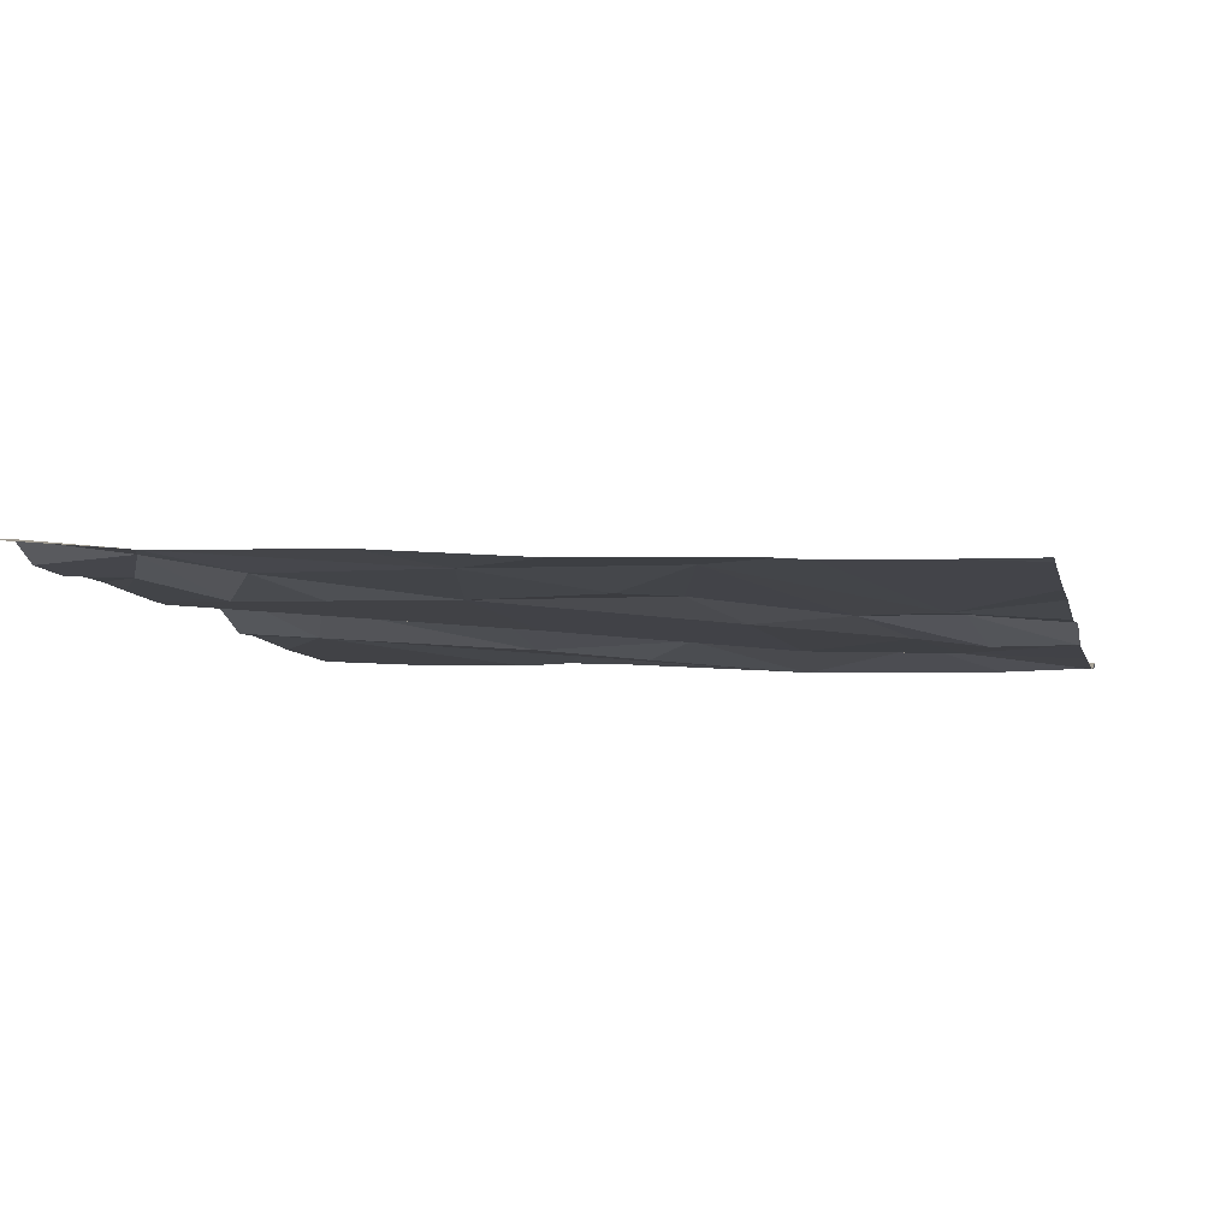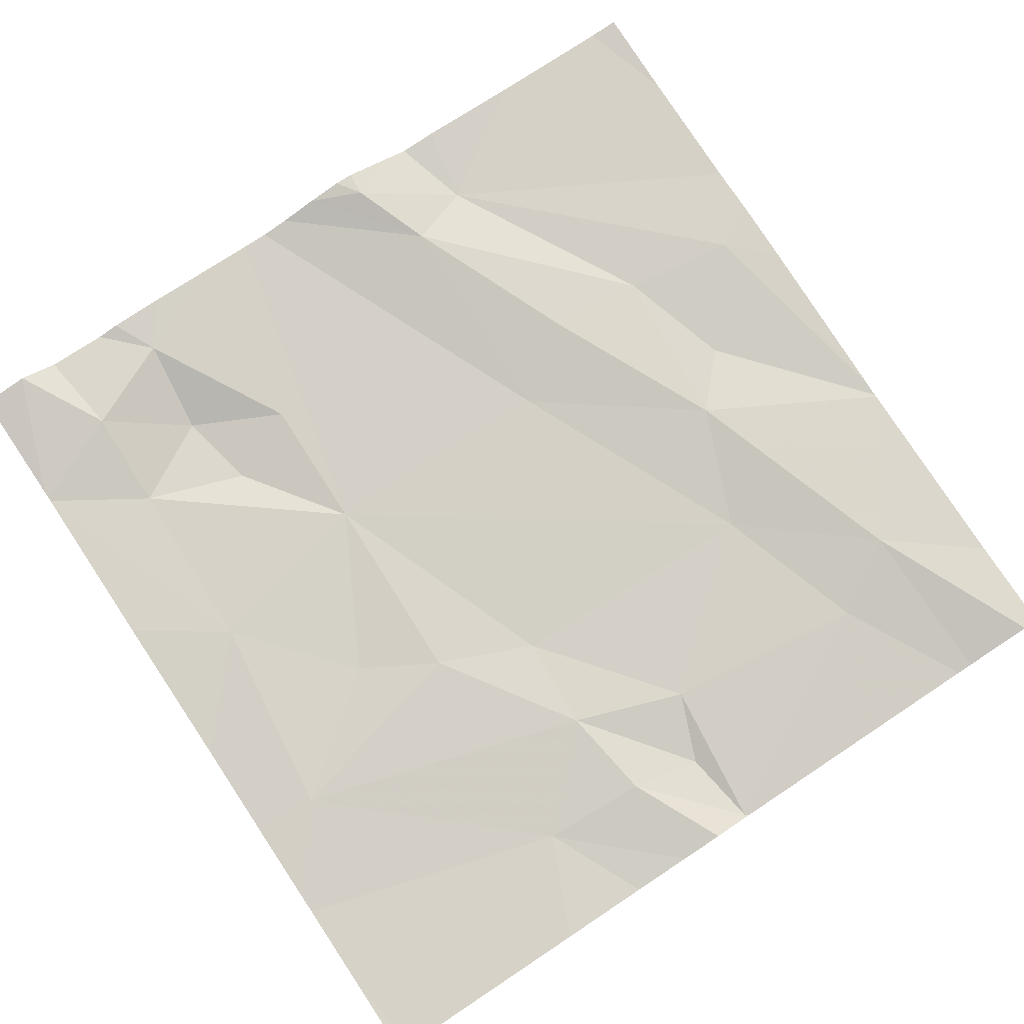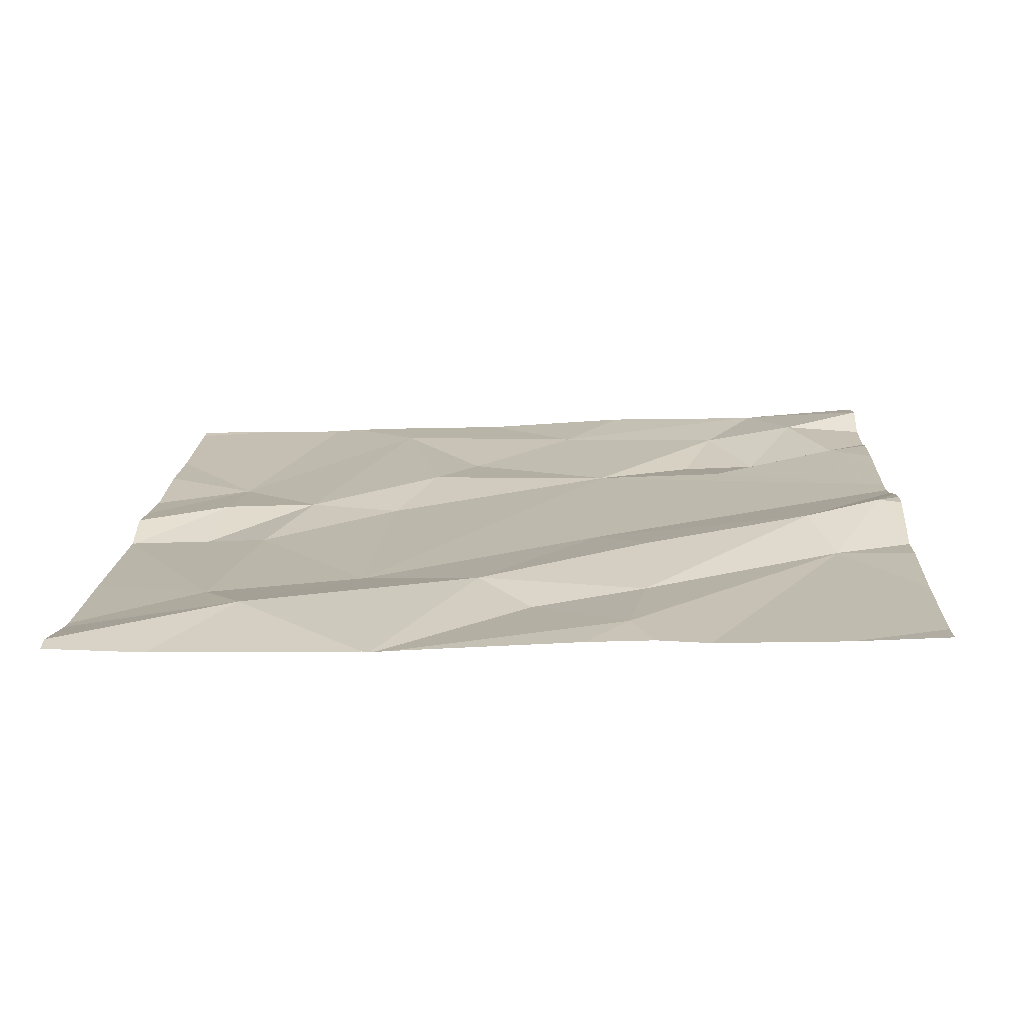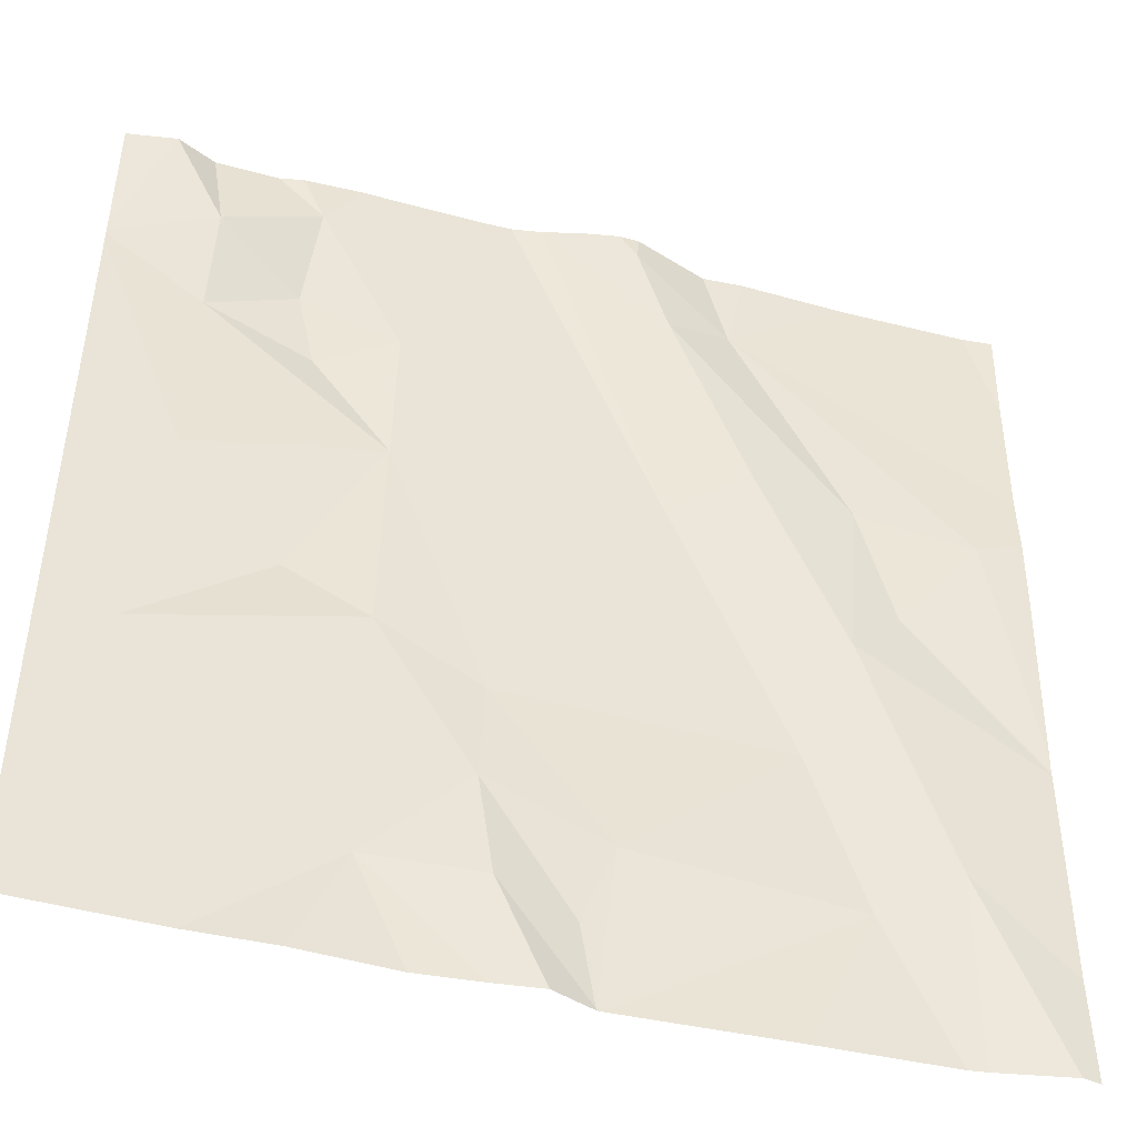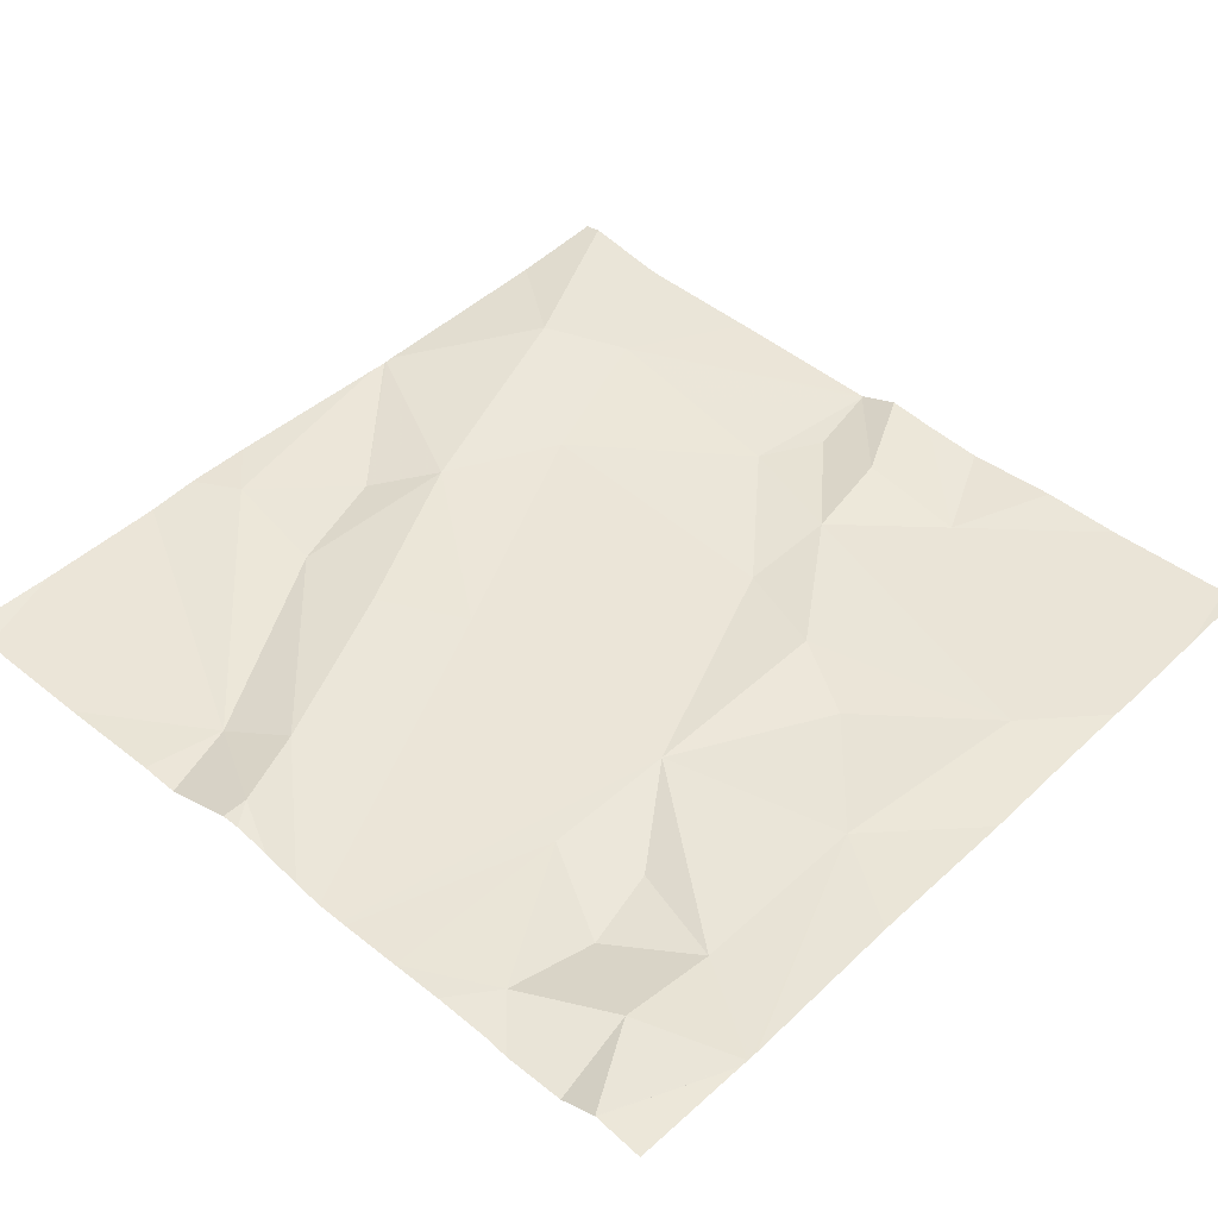
<metadata>
{"format":"obj","ext":"obj","renderer":"f3d","projection":"perspective","resolution":1024,"background":"white","views":[{"elev":-6.1,"azim":-77.2,"up":"+Z"},{"elev":78.7,"azim":-33.5,"up":"+Z"},{"elev":15.3,"azim":92.4,"up":"+Z"},{"elev":-45.8,"azim":-15.2,"up":"+Y"},{"elev":47.4,"azim":-137.3,"up":"+Z"}]}
</metadata>
<code>
v -114.3 269.6 500.7
v -114.1 269.6 500.7
v -114.2 269.4 500.7
v -113.5 269.6 500.7
v -114.3 269.9 500.7
v -114.3 269.8 500.7
v -114 270 500.7
v -113.5 269.7 500.7
v -114.2 269.8 500.7
v -114.1 269.8 500.7
v -114.2 269.7 500.7
v -114.2 270 500.7
v -114.2 270 500.7
v -114.1 269.1 500.7
v -114.3 269.3 500.7
v -114.2 269.9 500.7
v -113.5 269.7 500.7
v -113.5 269.4 500.7
v -113.5 269.1 500.7
v -114.1 269.4 500.7
v -114 269.2 500.7
v -114.1 270 500.7
v -113.8 269.6 500.7
v -113.7 269.3 500.7
v -113.6 269.2 500.7
v -113.6 269.2 500.7
v -113.9 269.1 500.7
v -114 269.1 500.7
v -114.3 270 500.7
v -113.9 269 500.7
v -114.4 270 500.8
v -114 269.4 500.7
v -113.9 269.2 500.7
v -113.8 269.9 500.7
v -113.9 270 500.8
v -113.7 269.7 500.7
v -113.8 269.9 500.7
v -113.5 269 500.7
v -114.3 269 500.7
v -113.6 269.7 500.7
v -113.7 269.5 500.7
v -113.9 269 500.7
v -113.5 269.6 500.7
v -114.1 269 500.7
v -114.2 270 500.7
v -114.2 269 500.7
v -113.7 269 500.7
v -113.6 269.5 500.7
v -114.4 269.8 500.7
v -114.4 269.8 500.7
v -114.4 269.6 500.7
v -114.4 269.5 500.7
v -114.4 269.3 500.7
v -114.4 269.8 500.7
v -114.4 269.8 500.7
v -114.4 269.1 500.7
v -113.5 270 500.7
v -114.4 269.3 500.7
v -114.4 269.2 500.7
v -113.5 269.4 500.7
v -113.5 269.9 500.7
v -113.5 269.4 500.7
v -113.8 270 500.7
v -113.5 269.4 500.7
v -113.9 269 500.7
v -113.9 269 500.7
v -113.6 269 500.7
v -114 269 500.7
v -113.6 269 500.7
v -113.5 269 500.7
v -114.4 269 500.7
v -114.4 269 500.7
v -113.8 270 500.7
v -113.9 270 500.7
v -114 270 500.7
v -114 270 500.7
v -113.7 270 500.7
v -113.9 270 500.8
v -113.9 270 500.8
v -114 270 500.7
v -113.6 270 500.7
v -114.4 270 500.8
v -114.4 270 500.8
v -114.4 270 500.7
v -113.5 270 500.7
v -113.5 270 500.7
f 2 1 3
f 6 5 49
f 10 9 11
f 15 1 52
f 9 5 6
f 1 6 50
f 55 49 82
f 2 10 11
f 15 3 1
f 11 9 6
f 66 30 65
f 5 9 16
f 60 41 18
f 14 15 58
f 1 2 6
f 56 14 59
f 2 11 6
f 20 2 3
f 14 21 15
f 15 21 20
f 73 35 63
f 22 10 7
f 20 3 15
f 5 16 13
f 16 9 10
f 65 28 14
f 23 2 24
f 24 25 26
f 28 27 21
f 25 30 42
f 20 21 32
f 25 24 33
f 35 34 63
f 23 36 37
f 14 28 21
f 37 35 74
f 63 34 77
f 23 37 75
f 40 36 41
f 33 21 27
f 41 36 23
f 30 28 65
f 47 25 42
f 32 24 2
f 27 30 33
f 21 33 32
f 34 43 17
f 2 20 32
f 23 24 41
f 28 30 27
f 41 26 18
f 29 5 13
f 7 2 80
f 42 30 66
f 65 14 68
f 7 10 2
f 34 8 57
f 24 32 33
f 24 26 41
f 25 33 30
f 2 23 76
f 22 16 10
f 36 40 37
f 62 48 64
f 37 34 35
f 34 37 40
f 48 41 60
f 43 40 48
f 40 41 48
f 26 25 67
f 40 43 34
f 8 34 17
f 49 5 31
f 50 6 49
f 12 16 22
f 51 1 54
f 52 1 51
f 4 43 62
f 53 15 52
f 44 14 46
f 54 1 50
f 17 43 4
f 19 26 38
f 39 56 71
f 31 5 29
f 58 15 53
f 38 26 69
f 59 14 58
f 18 26 19
f 57 61 85
f 46 14 39
f 62 43 48
f 39 14 56
f 45 16 12
f 64 48 60
f 67 25 47
f 68 14 44
f 13 16 45
f 69 26 67
f 70 19 38
f 57 8 61
f 71 56 72
f 74 35 78
f 75 37 74
f 76 23 75
f 77 34 81
f 78 35 79
f 79 35 73
f 80 2 76
f 81 34 57
f 82 49 31
f 83 55 82
f 84 55 83
f 85 61 86

</code>
